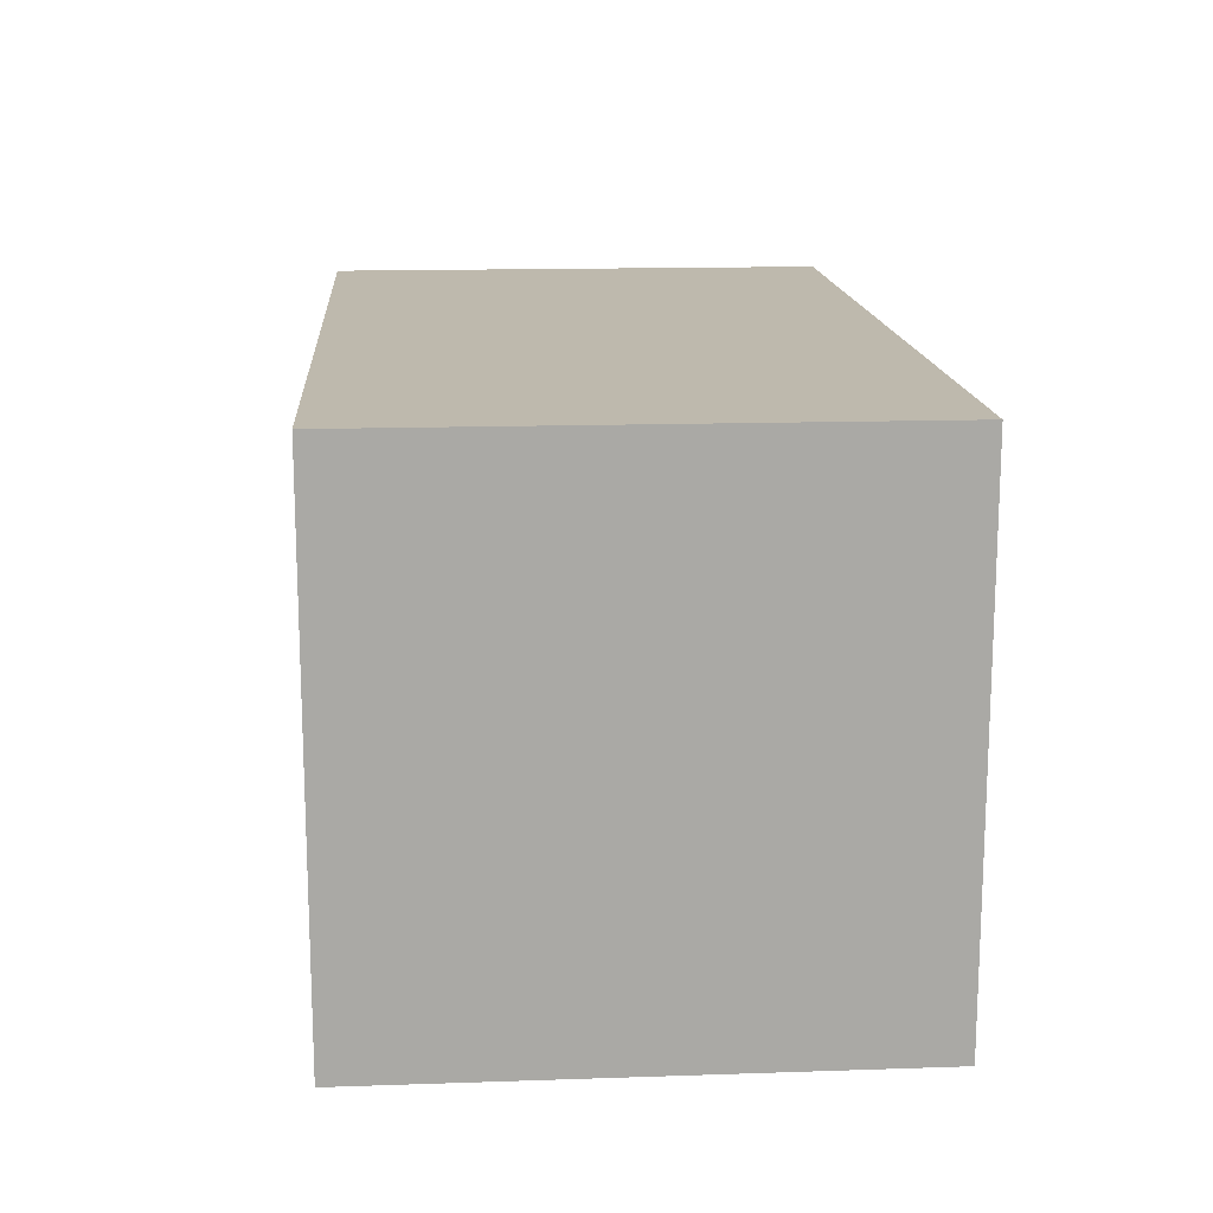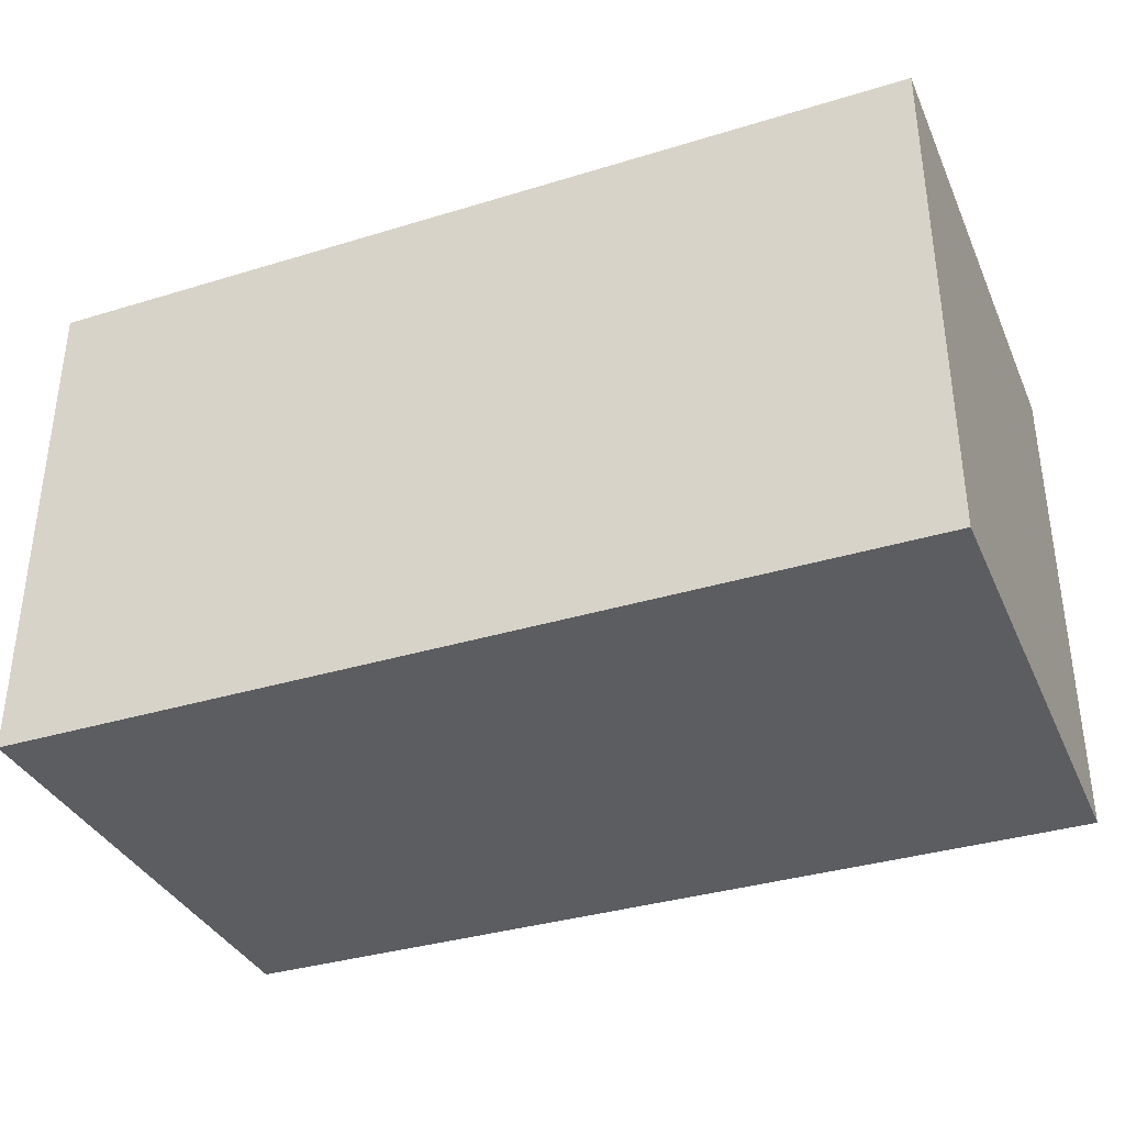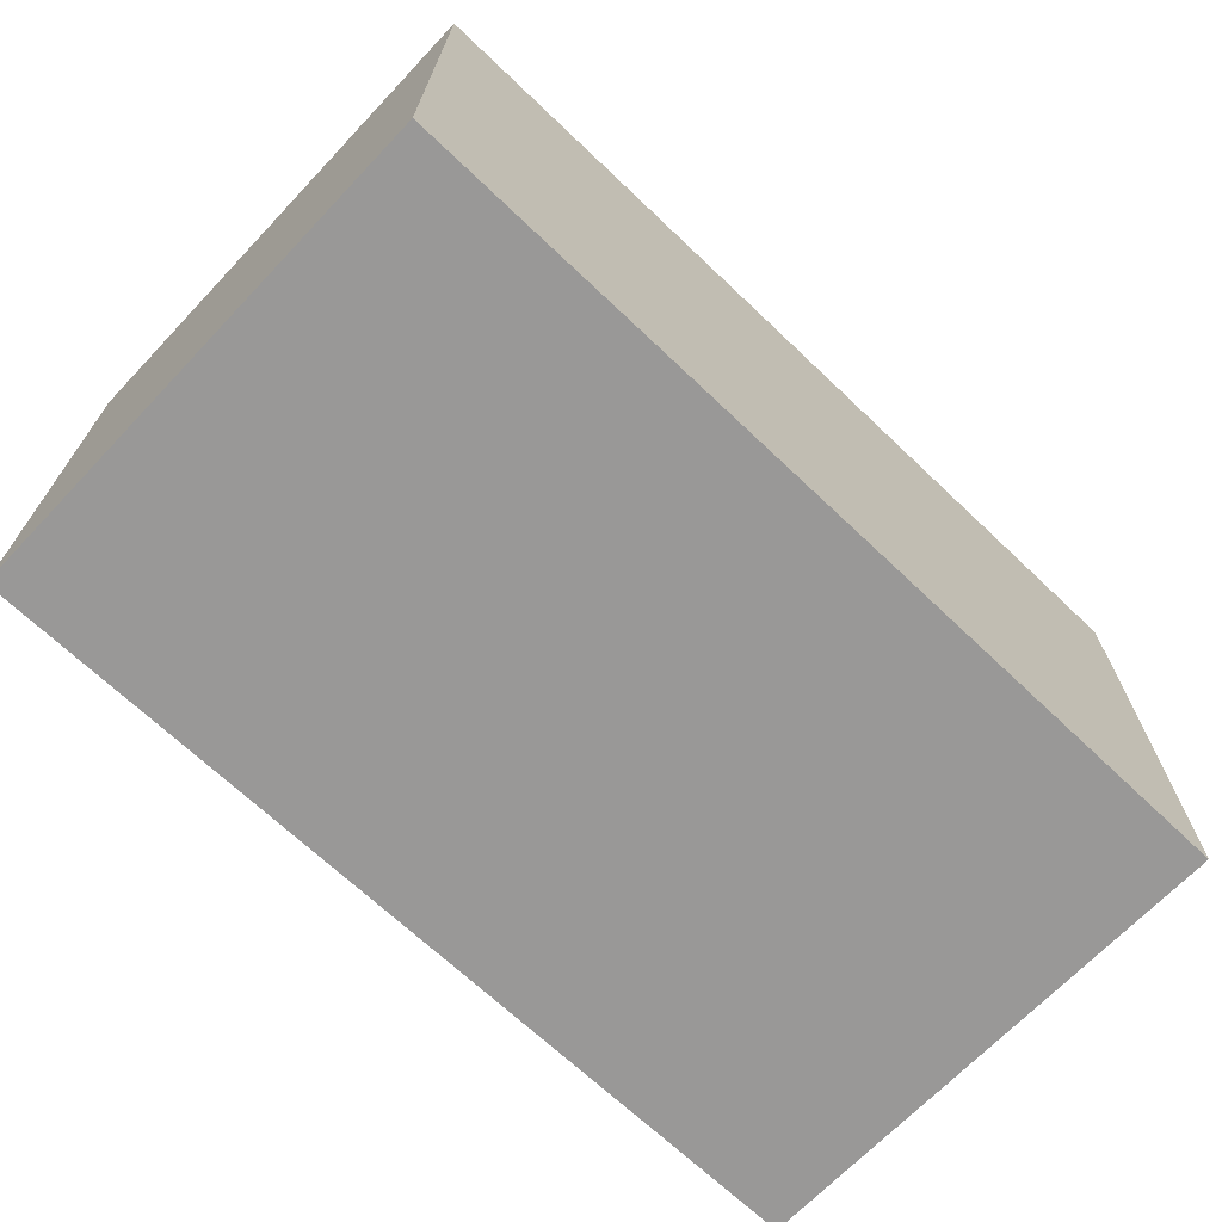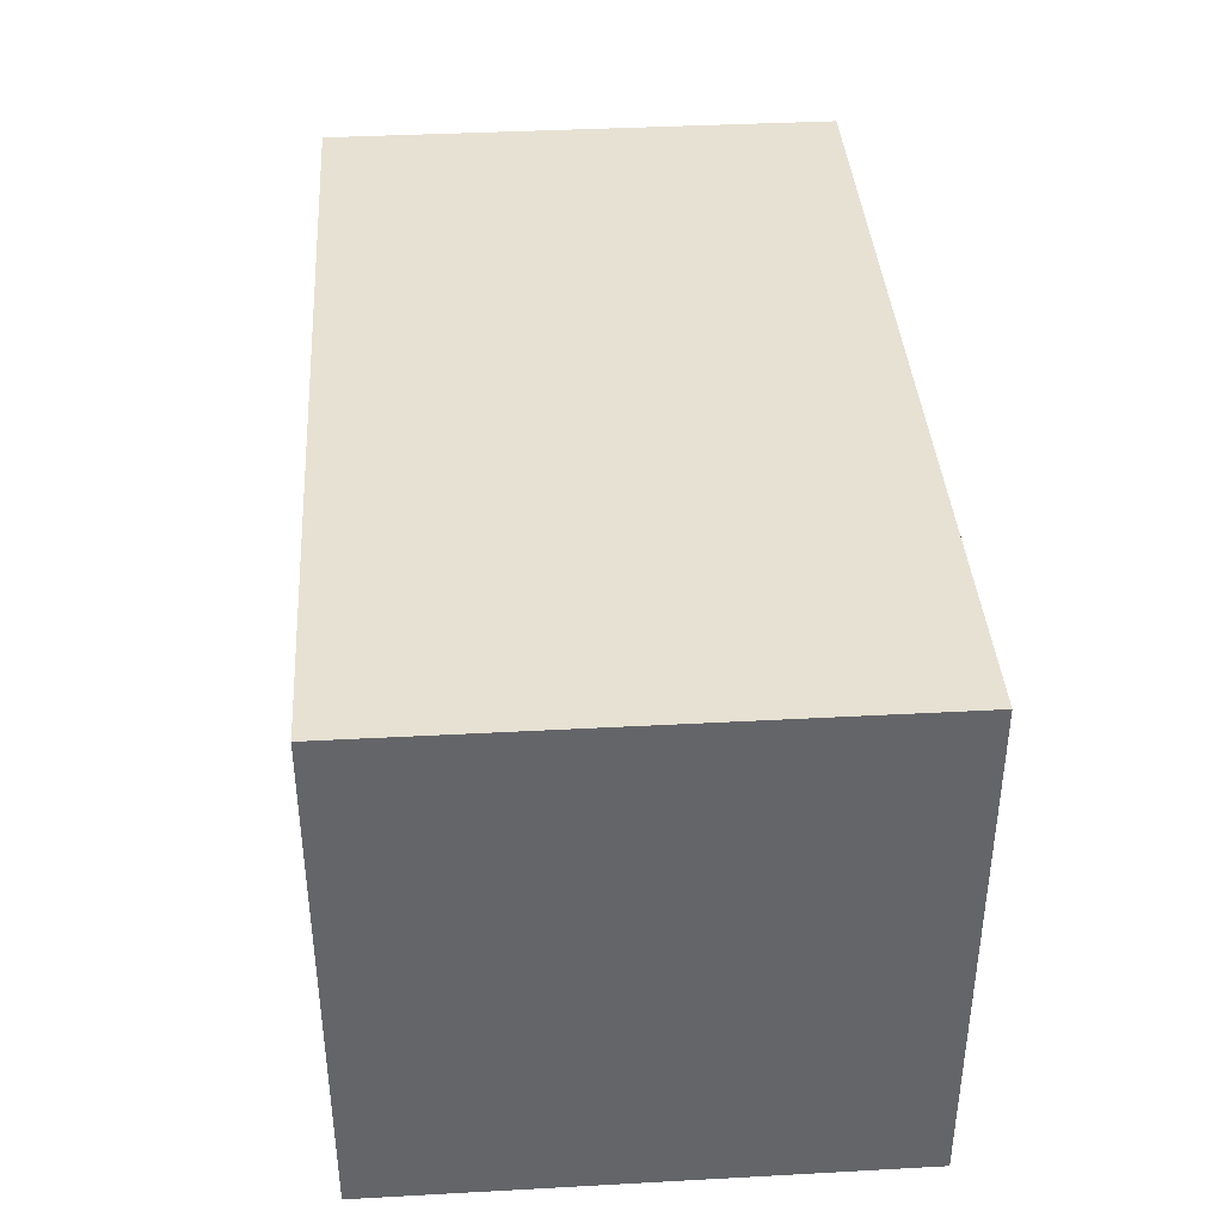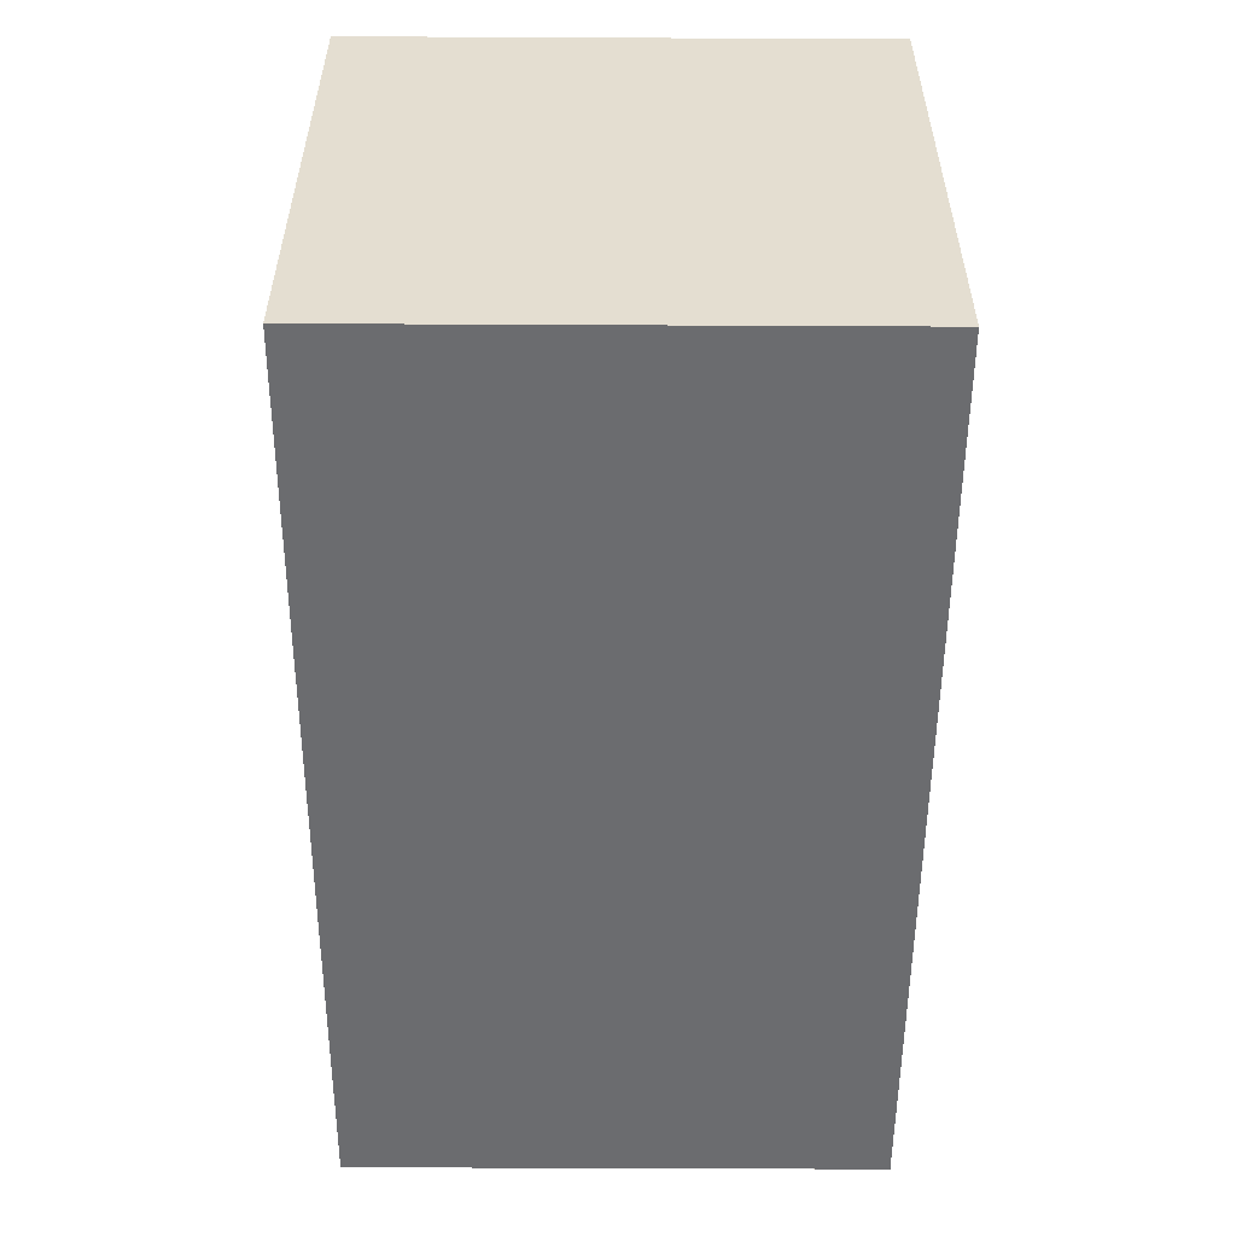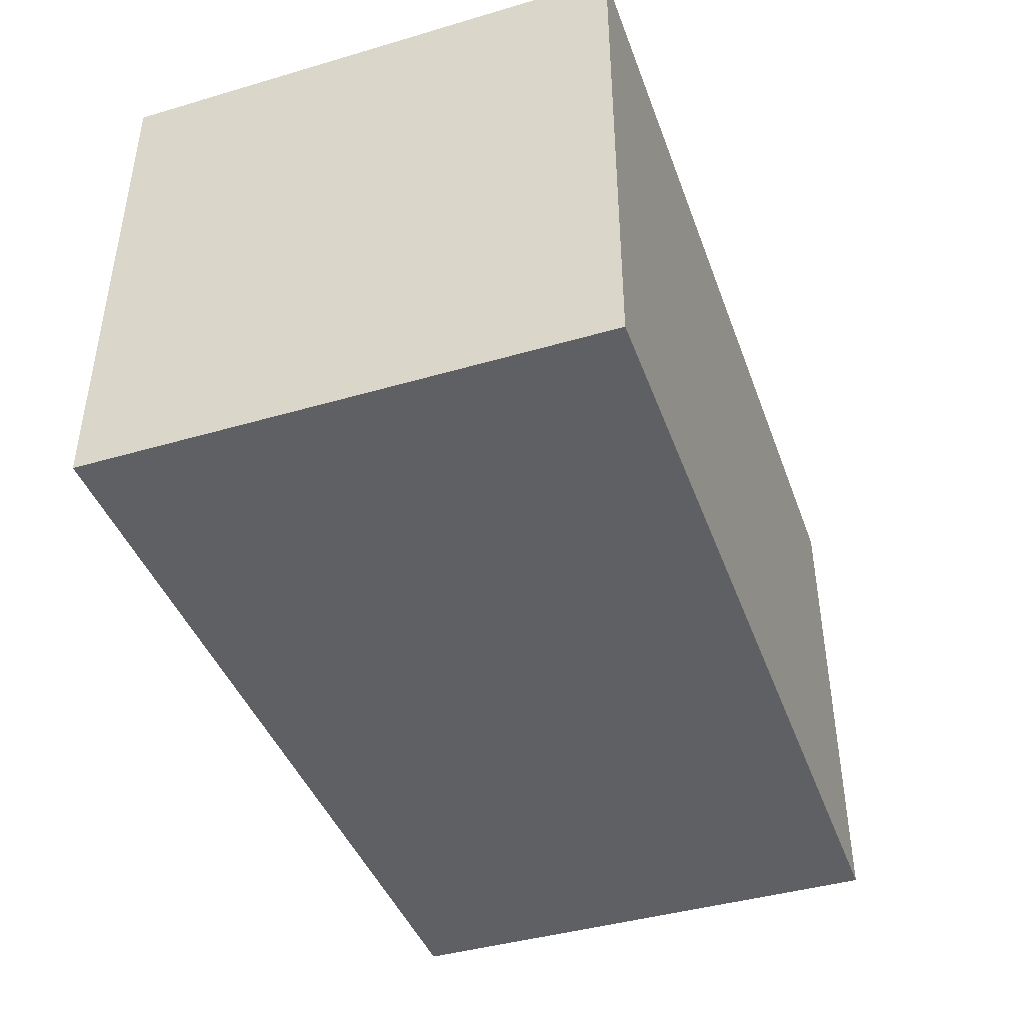
<metadata>
{"format":"obj","ext":"obj","renderer":"f3d","projection":"perspective","resolution":1024,"background":"white","views":[{"elev":15.1,"azim":-94.1,"up":"+Z"},{"elev":-35.6,"azim":22.0,"up":"+Y"},{"elev":-68.7,"azim":-43.6,"up":"+Y"},{"elev":38.8,"azim":-93.9,"up":"+Z"},{"elev":-53.7,"azim":89.7,"up":"+Z"},{"elev":-42.4,"azim":109.3,"up":"+Z"}]}
</metadata>
<code>
o
v -1.4 0 0
v -1.4 0 -0.4
v -1.4 0.4 0
v -1.4 0.4 -0.4
v -0.7 0 0
v -0.7 0 -0.4
v -0.7 0.4 0
v -0.7 0.4 -0.4
v -1.4 0 0
v -1.4 0.4 0
v -0.7 0 0
v -0.7 0.4 0
v -1.4 0 -0.4
v -1.4 0.4 -0.4
v -0.7 0 -0.4
v -0.7 0.4 -0.4
v -1.4 0 0
v -0.7 0 0
v -1.4 0 -0.4
v -0.7 0 -0.4
v -1.4 0.4 0
v -0.7 0.4 0
v -1.4 0.4 -0.4
v -0.7 0.4 -0.4
f 3 2 1
f 4 2 3
f 5 6 7
f 7 6 8
f 11 10 9
f 12 10 11
f 13 14 15
f 15 14 16
f 19 18 17
f 20 18 19
f 21 22 23
f 23 22 24

</code>
